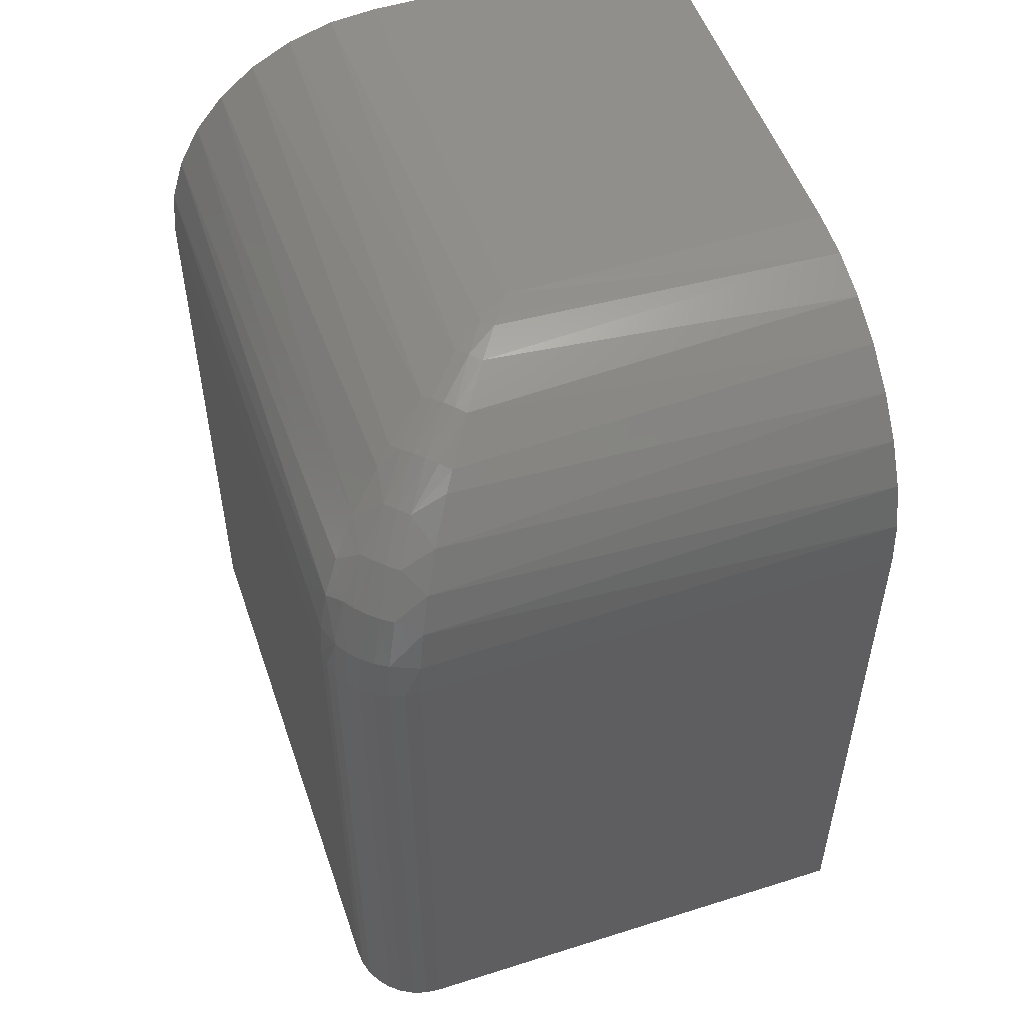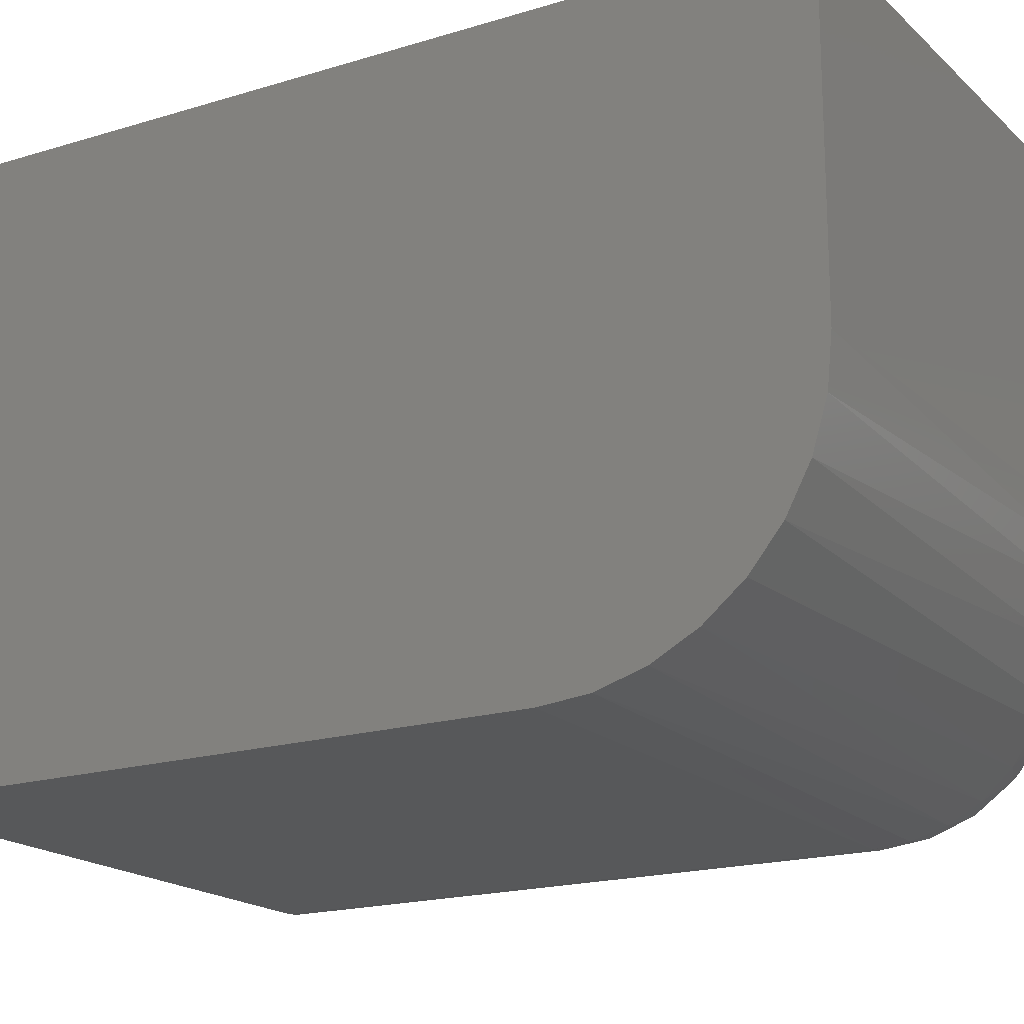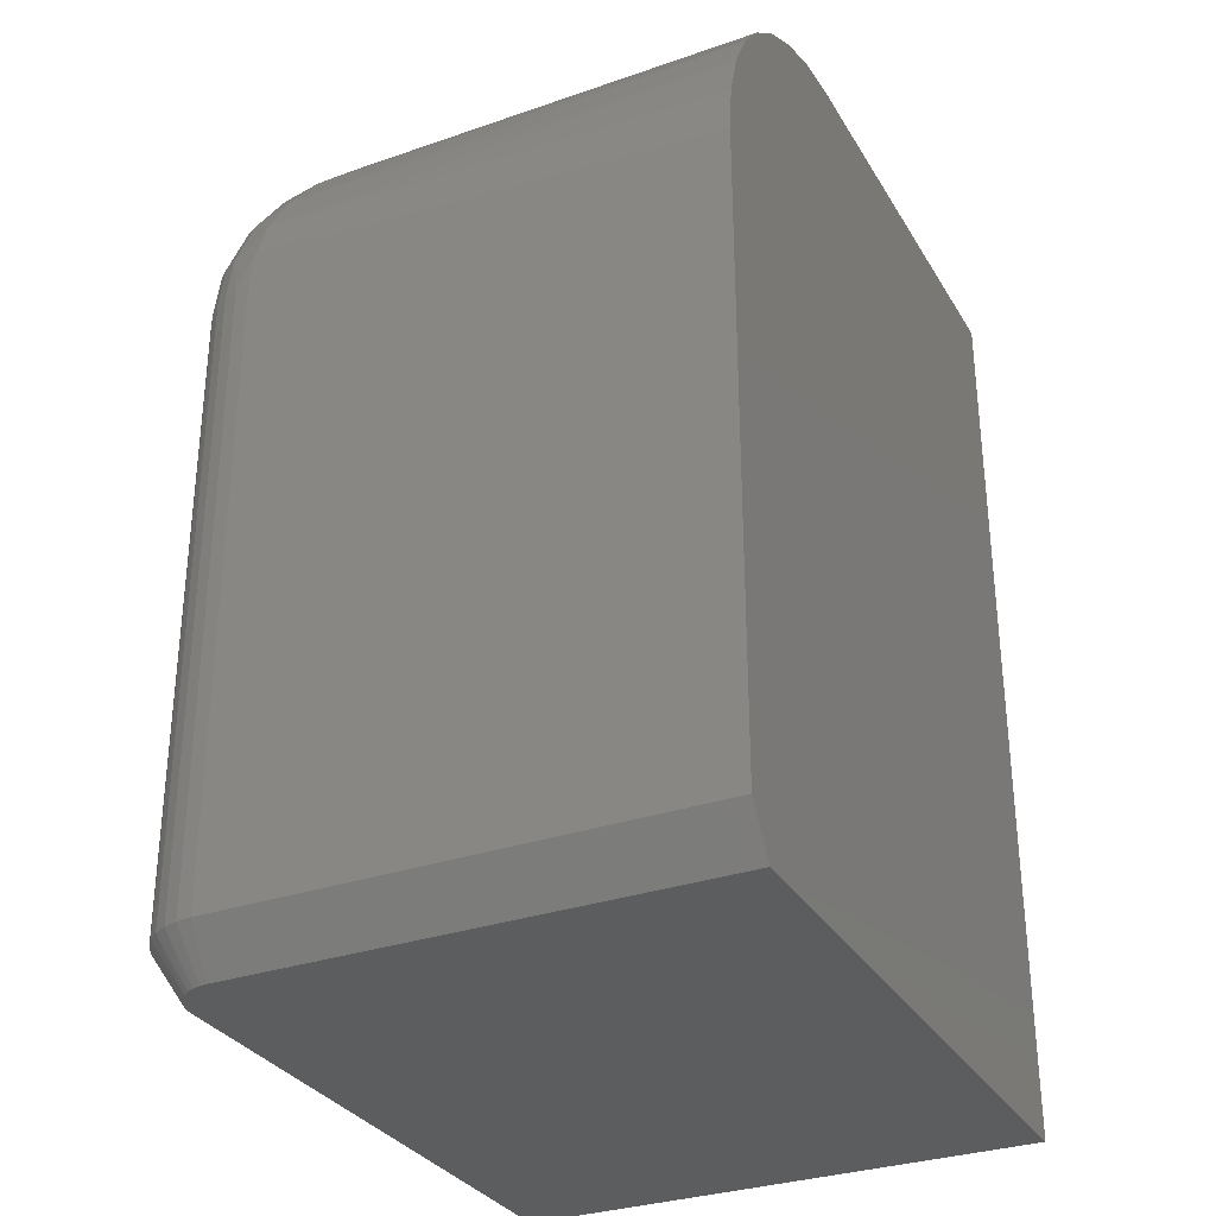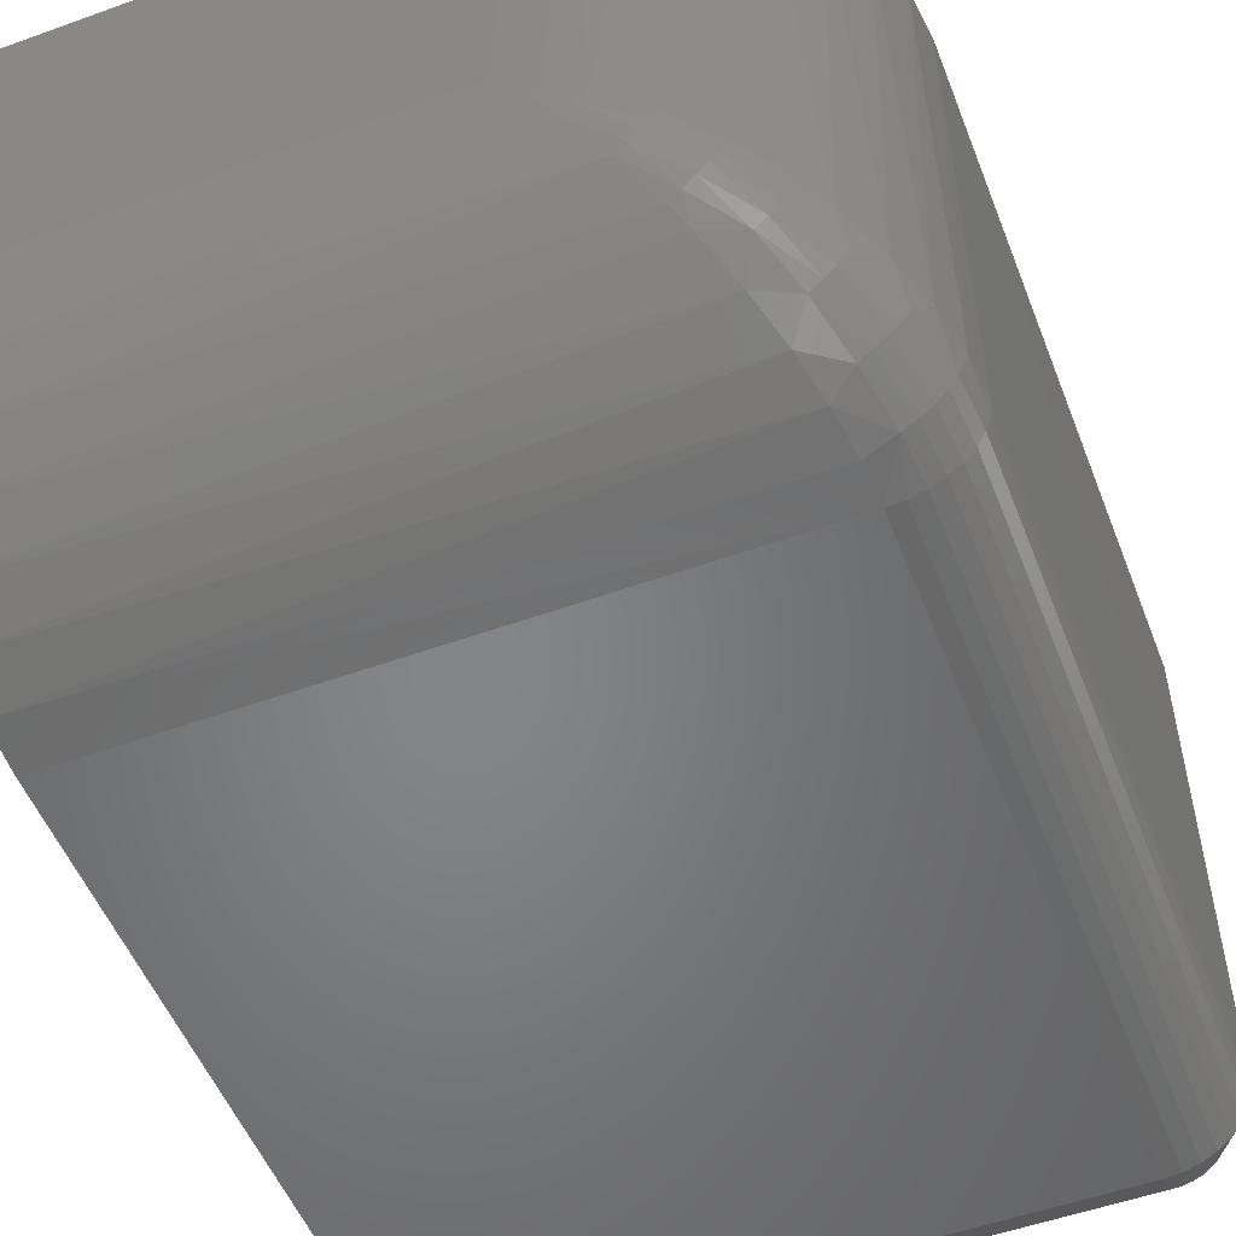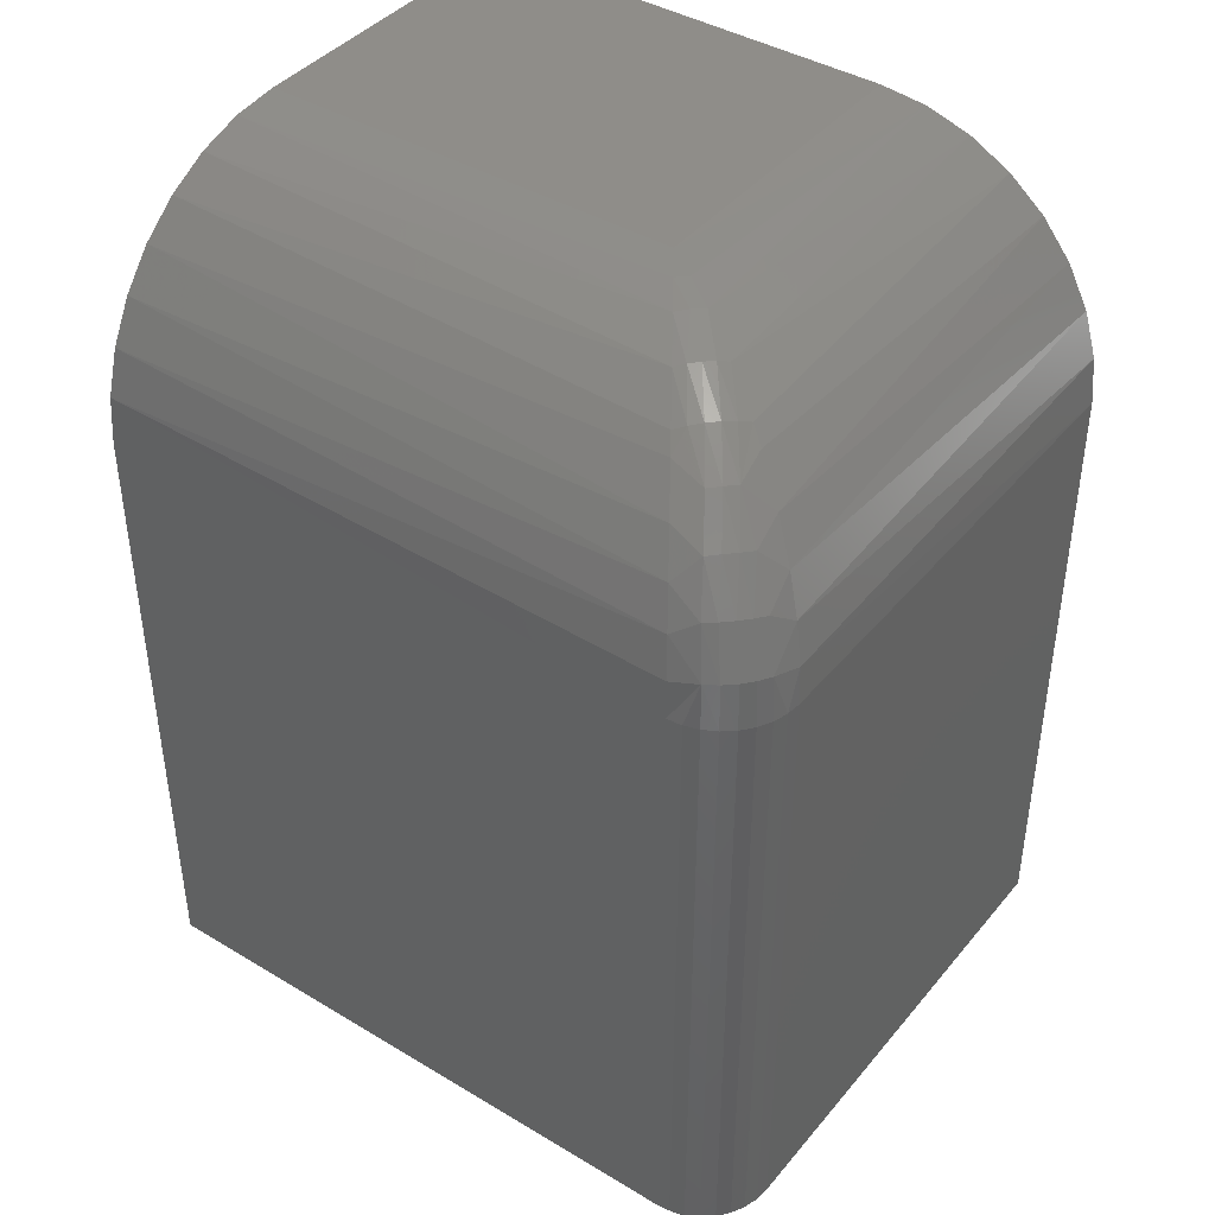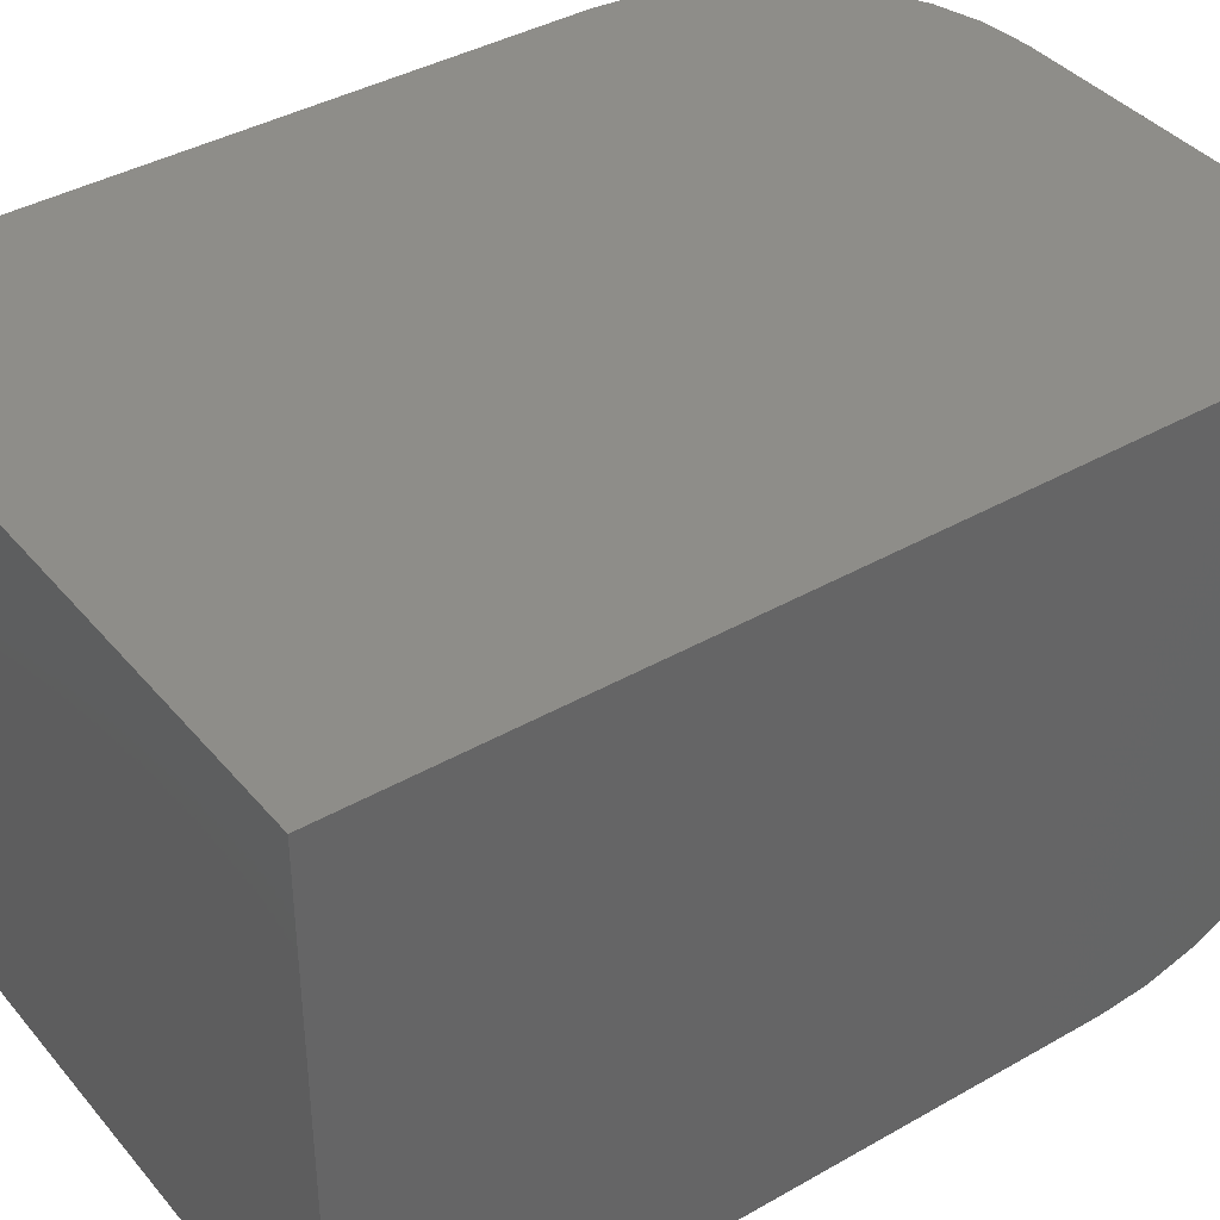
<metadata>
{"format":"stl","ext":"stl","renderer":"f3d","projection":"perspective","resolution":1024,"background":"white","views":[{"elev":52.4,"azim":71.2,"up":"+Z"},{"elev":-18.3,"azim":-59.1,"up":"+Y"},{"elev":-31.4,"azim":116.1,"up":"+Z"},{"elev":-52.6,"azim":21.2,"up":"+Y"},{"elev":41.5,"azim":36.0,"up":"+Z"},{"elev":39.3,"azim":-125.5,"up":"+Y"}]}
</metadata>
<code>
# stl→obj: 96 verts, 188 faces
v -0.4039 -0.25 0.1016
v -0.4039 -0.25 0.4297
v -0.4046 -0.2576 0.1016
v -0.4046 -0.2576 0.4297
v -0.4068 -0.2649 0.1016
v -0.4068 -0.2649 0.4297
v -0.4104 -0.2717 0.1016
v -0.4104 -0.2717 0.4297
v -0.4153 -0.2776 0.1016
v -0.4153 -0.2776 0.4297
v -0.4212 -0.2825 0.1016
v -0.4212 -0.2825 0.4297
v -0.428 -0.2861 0.1016
v -0.428 -0.2861 0.4297
v -0.4353 -0.2883 0.1016
v -0.4353 -0.2883 0.4297
v -0.4429 -0.2891 0.1016
v -0.4429 -0.2891 0.4297
v -0.75 -0.2891 0.1016
v -0.75 -0.2891 0.4297
v -0.4039 3.973e-17 0.1016
v -0.4039 5.794e-17 0.4297
v -0.4195 3.669e-17 0.07812
v -0.75 0 0.07812
v -0.75 2.645e-17 0.5547
v -0.5289 5.101e-17 0.5547
v -0.5045 5.358e-17 0.5523
v -0.481 5.579e-17 0.5452
v -0.4594 5.755e-17 0.5336
v -0.4405 5.879e-17 0.5181
v -0.4249 5.946e-17 0.4991
v -0.4134 5.954e-17 0.4775
v -0.4063 5.903e-17 0.4541
v -0.75 -0.2734 0.07812
v -0.75 -0.2867 0.4541
v -0.75 -0.2795 0.4775
v -0.75 -0.268 0.4991
v -0.75 -0.2525 0.5181
v -0.75 -0.2335 0.5336
v -0.75 -0.2119 0.5452
v -0.75 -0.1884 0.5523
v -0.75 -0.1641 0.5547
v -0.4195 -0.25 0.07812
v -0.4198 -0.2541 0.07812
v -0.4209 -0.258 0.07812
v -0.4226 -0.2617 0.07812
v -0.425 -0.2651 0.07812
v -0.4279 -0.268 0.07812
v -0.4312 -0.2703 0.07812
v -0.4349 -0.272 0.07812
v -0.4389 -0.2731 0.07812
v -0.4429 -0.2734 0.07812
v -0.5289 -0.1641 0.5547
v -0.5064 -0.1968 0.5503
v -0.4913 -0.2187 0.5421
v -0.4773 -0.2391 0.5297
v -0.4719 -0.247 0.5232
v -0.4608 -0.2631 0.5059
v -0.4526 -0.2749 0.4874
v -0.4472 -0.2829 0.4686
v -0.5176 -0.1805 0.5536
v -0.4439 -0.2876 0.4486
v -0.4961 -0.1866 0.5503
v -0.4743 -0.2016 0.5421
v -0.4538 -0.2156 0.5297
v -0.446 -0.2211 0.5232
v -0.4298 -0.2322 0.5059
v -0.418 -0.2403 0.4874
v -0.4101 -0.2457 0.4686
v -0.5124 -0.1754 0.5536
v -0.4053 -0.249 0.4486
v -0.4296 -0.2841 0.4521
v -0.4436 -0.2393 0.5178
v -0.4279 -0.2499 0.499
v -0.4537 -0.2493 0.5178
v -0.472 -0.2353 0.5317
v -0.4157 -0.2576 0.4768
v -0.443 -0.2651 0.499
v -0.4353 -0.2772 0.4768
v -0.4088 -0.2633 0.4521
v -0.5012 -0.1918 0.551
v -0.4868 -0.2148 0.5435
v -0.4824 -0.2106 0.5439
v -0.4782 -0.2061 0.5435
v -0.4668 -0.231 0.5328
v -0.462 -0.2261 0.5328
v -0.4576 -0.221 0.5317
v -0.4483 -0.2446 0.5183
v -0.4373 -0.2608 0.4999
v -0.4322 -0.2557 0.4999
v -0.4293 -0.2736 0.4777
v -0.4239 -0.269 0.478
v -0.4194 -0.2636 0.4777
v -0.4124 -0.2699 0.4526
v -0.4172 -0.2757 0.4528
v -0.423 -0.2805 0.4526
f 1 2 3
f 3 2 4
f 3 4 5
f 5 4 6
f 5 6 7
f 7 6 8
f 7 8 9
f 9 8 10
f 9 10 11
f 11 10 12
f 11 12 13
f 13 12 14
f 13 14 15
f 15 14 16
f 15 16 17
f 17 16 18
f 19 17 20
f 20 17 18
f 1 21 2
f 2 21 22
f 23 24 21
f 25 26 27
f 25 27 28
f 25 28 29
f 25 29 30
f 25 30 31
f 25 31 32
f 25 32 33
f 25 33 22
f 25 22 21
f 25 21 24
f 19 24 34
f 20 35 36
f 20 36 37
f 20 37 38
f 20 38 39
f 20 39 40
f 20 40 41
f 20 41 42
f 20 42 25
f 20 25 24
f 20 24 19
f 43 44 45
f 23 43 45
f 23 45 46
f 23 46 47
f 23 47 48
f 23 48 49
f 23 49 50
f 23 50 51
f 23 51 52
f 23 52 34
f 23 34 24
f 43 23 1
f 1 23 21
f 34 52 19
f 19 52 17
f 52 51 17
f 51 15 17
f 1 3 43
f 3 44 43
f 3 5 45
f 44 3 45
f 5 7 46
f 45 5 46
f 7 9 47
f 46 7 47
f 49 48 11
f 48 9 11
f 47 9 48
f 50 49 13
f 49 11 13
f 50 15 51
f 50 13 15
f 53 26 42
f 42 26 25
f 41 40 54
f 54 40 55
f 55 40 39
f 55 39 56
f 56 39 38
f 38 57 56
f 58 57 38
f 38 37 58
f 59 58 37
f 37 36 59
f 59 36 60
f 60 36 35
f 53 42 61
f 61 42 41
f 61 41 54
f 20 18 35
f 35 18 62
f 35 62 60
f 27 63 28
f 63 64 28
f 29 28 64
f 64 65 29
f 30 29 65
f 30 65 66
f 30 66 67
f 30 67 31
f 31 67 68
f 31 68 32
f 68 69 32
f 33 32 69
f 26 53 27
f 27 53 70
f 27 70 63
f 2 22 71
f 71 22 33
f 71 33 69
f 16 72 18
f 72 62 18
f 73 74 67
f 66 73 67
f 57 58 75
f 76 57 75
f 74 77 68
f 67 74 68
f 58 59 78
f 75 58 78
f 68 77 69
f 59 60 79
f 78 59 79
f 80 4 71
f 69 80 71
f 60 62 72
f 79 60 72
f 14 72 16
f 71 4 2
f 61 70 53
f 61 54 81
f 81 70 61
f 63 70 81
f 54 55 82
f 82 81 54
f 83 81 82
f 81 83 84
f 84 63 81
f 64 63 84
f 55 56 76
f 76 82 55
f 82 76 85
f 85 83 82
f 86 83 85
f 84 83 86
f 87 84 86
f 64 84 87
f 65 64 87
f 76 56 57
f 75 85 76
f 85 75 88
f 88 86 85
f 73 86 88
f 87 86 73
f 65 87 73
f 66 65 73
f 75 78 89
f 89 88 75
f 90 88 89
f 73 88 90
f 74 73 90
f 78 79 91
f 91 89 78
f 89 91 92
f 92 90 89
f 93 90 92
f 74 90 93
f 77 74 93
f 4 80 6
f 6 80 94
f 6 94 8
f 8 94 95
f 8 95 10
f 10 95 96
f 10 96 12
f 12 96 72
f 12 72 14
f 69 77 80
f 80 77 93
f 80 93 94
f 94 93 92
f 94 92 95
f 95 92 91
f 95 91 96
f 96 91 79
f 96 79 72

</code>
